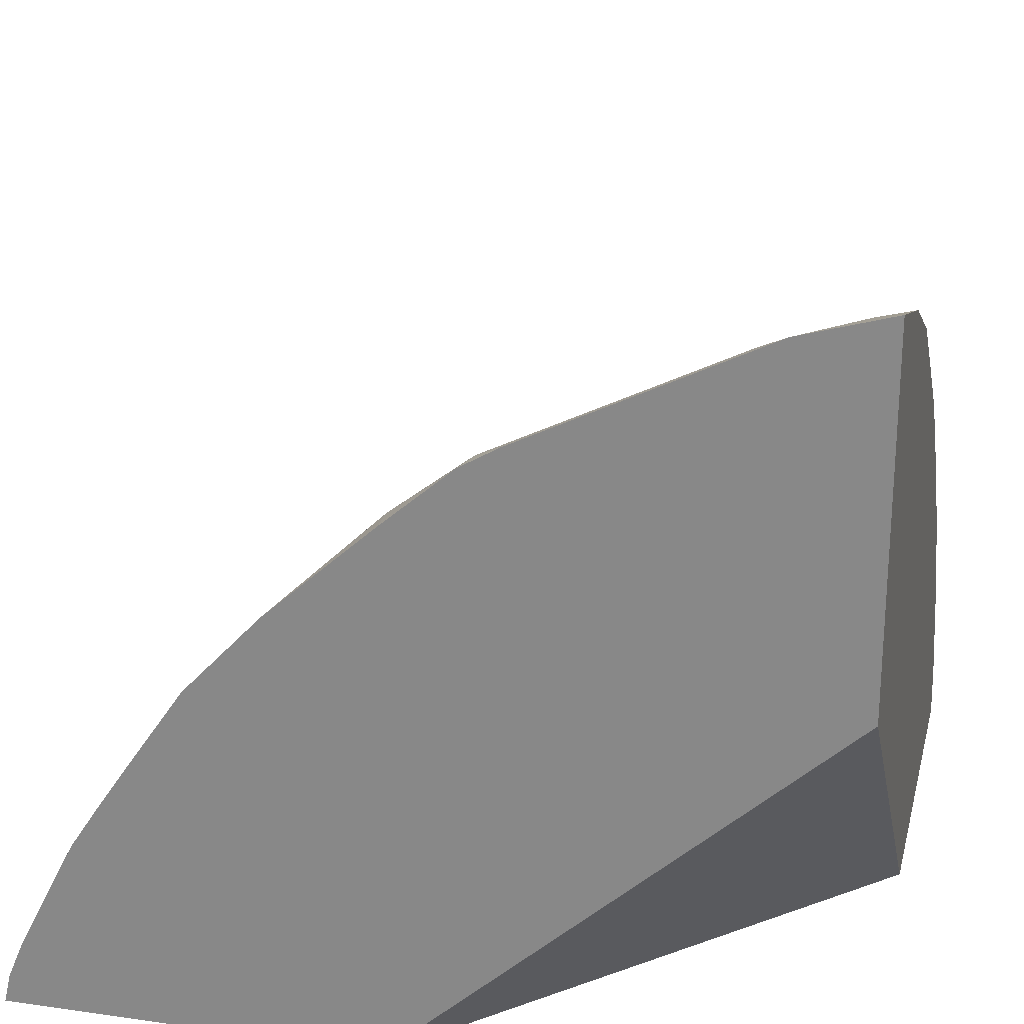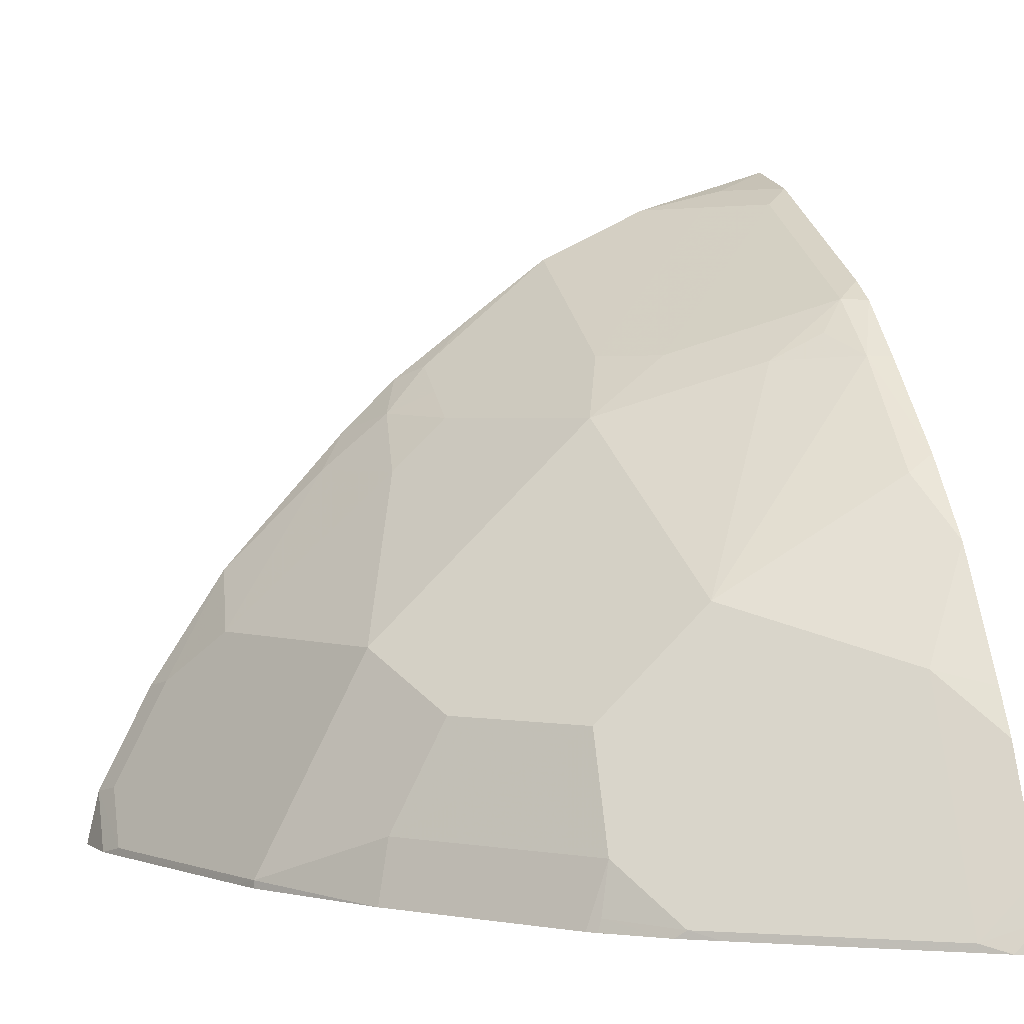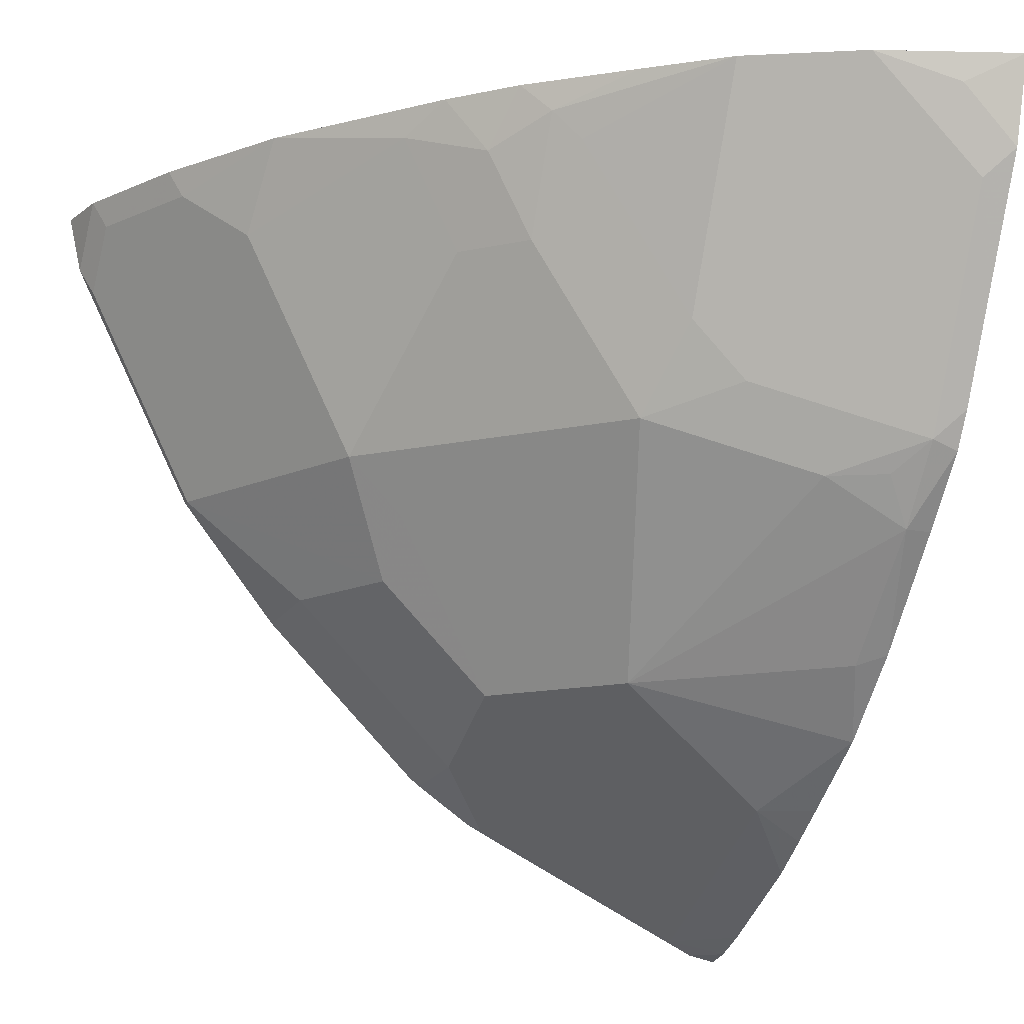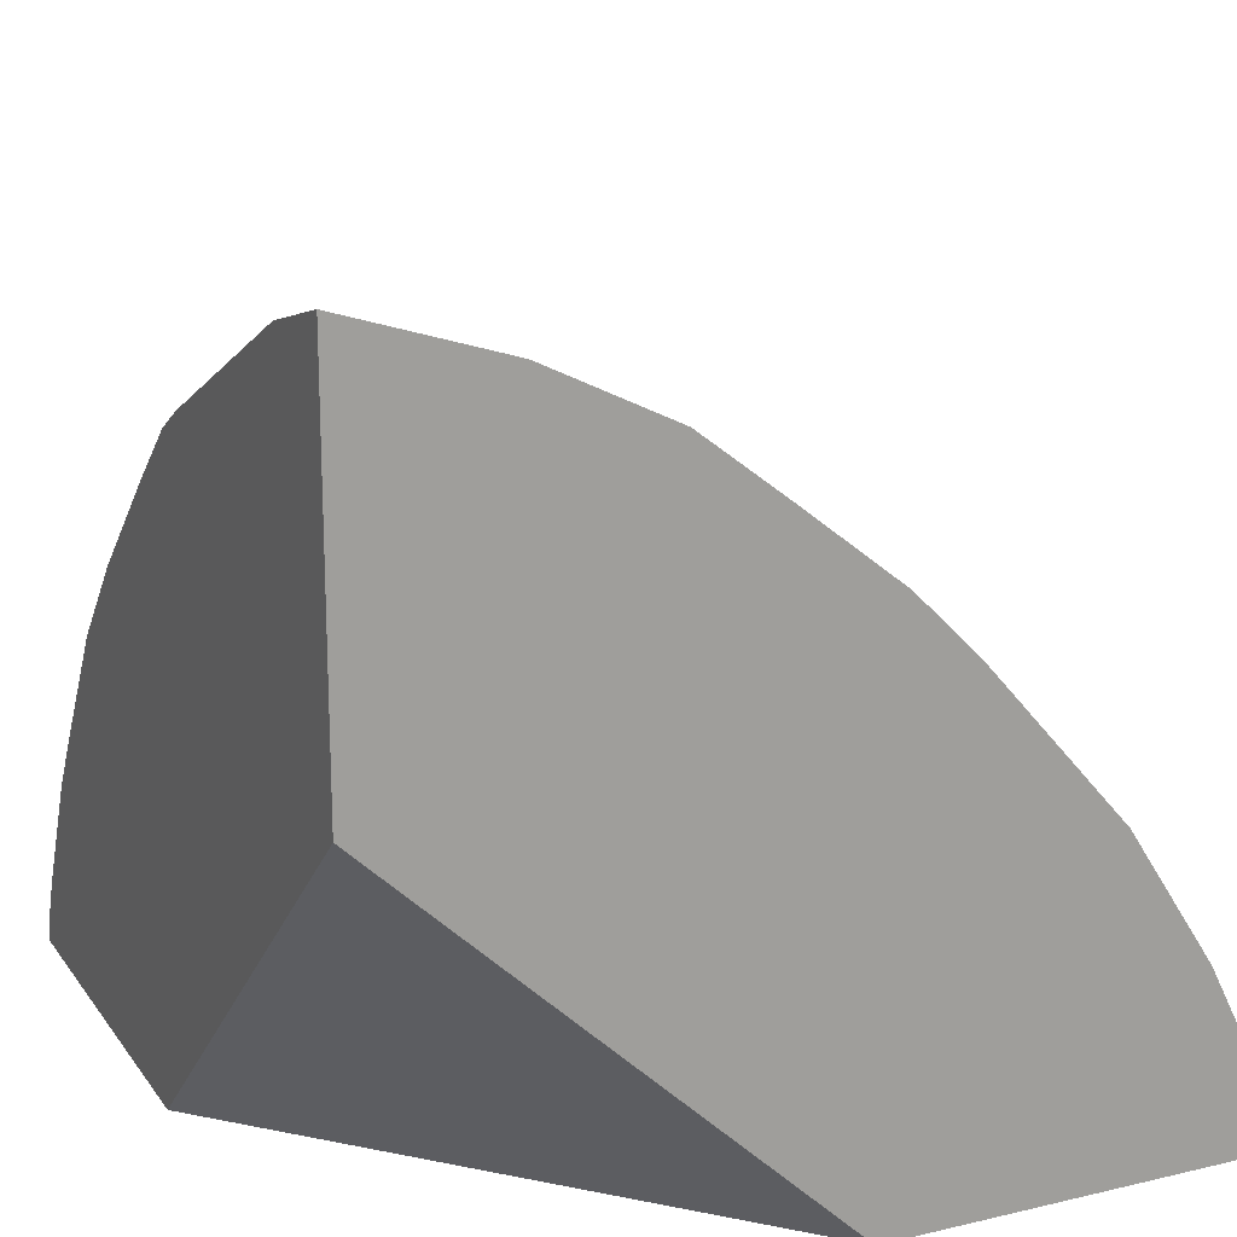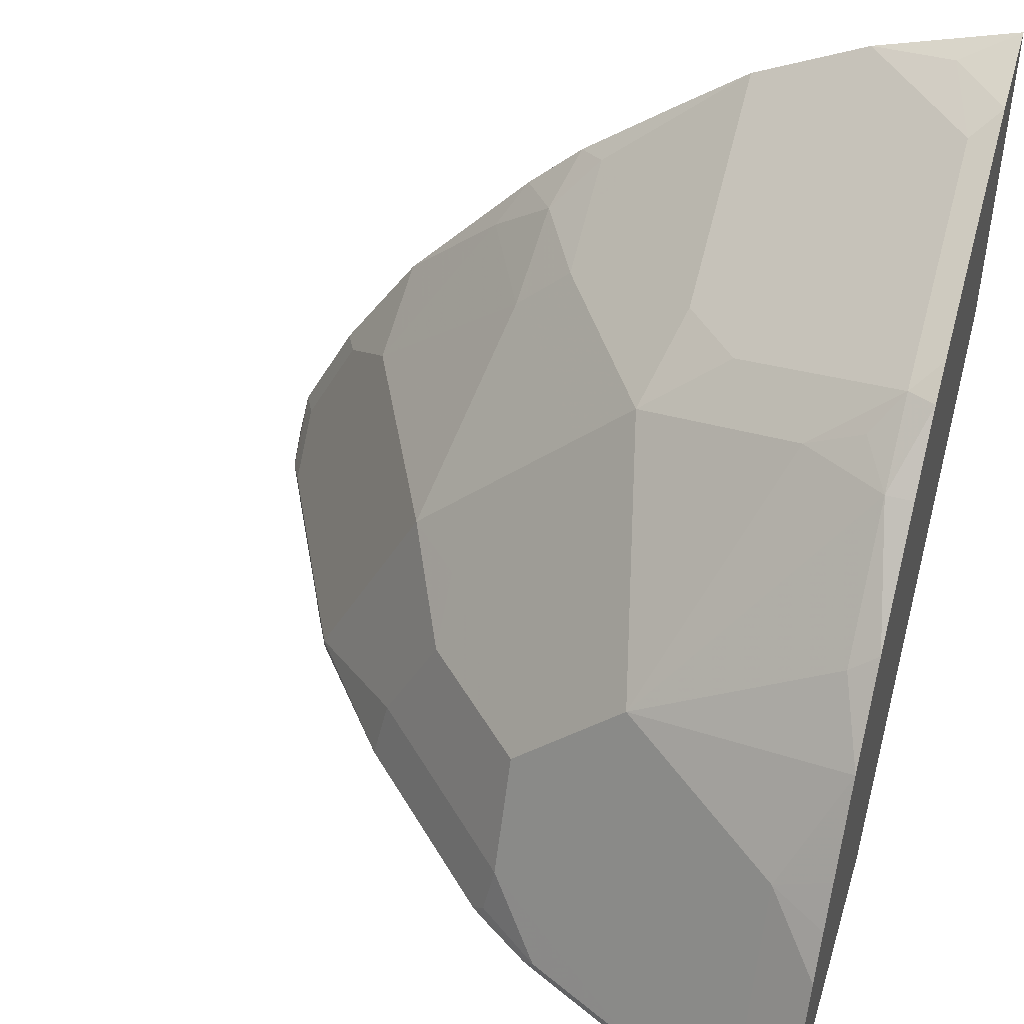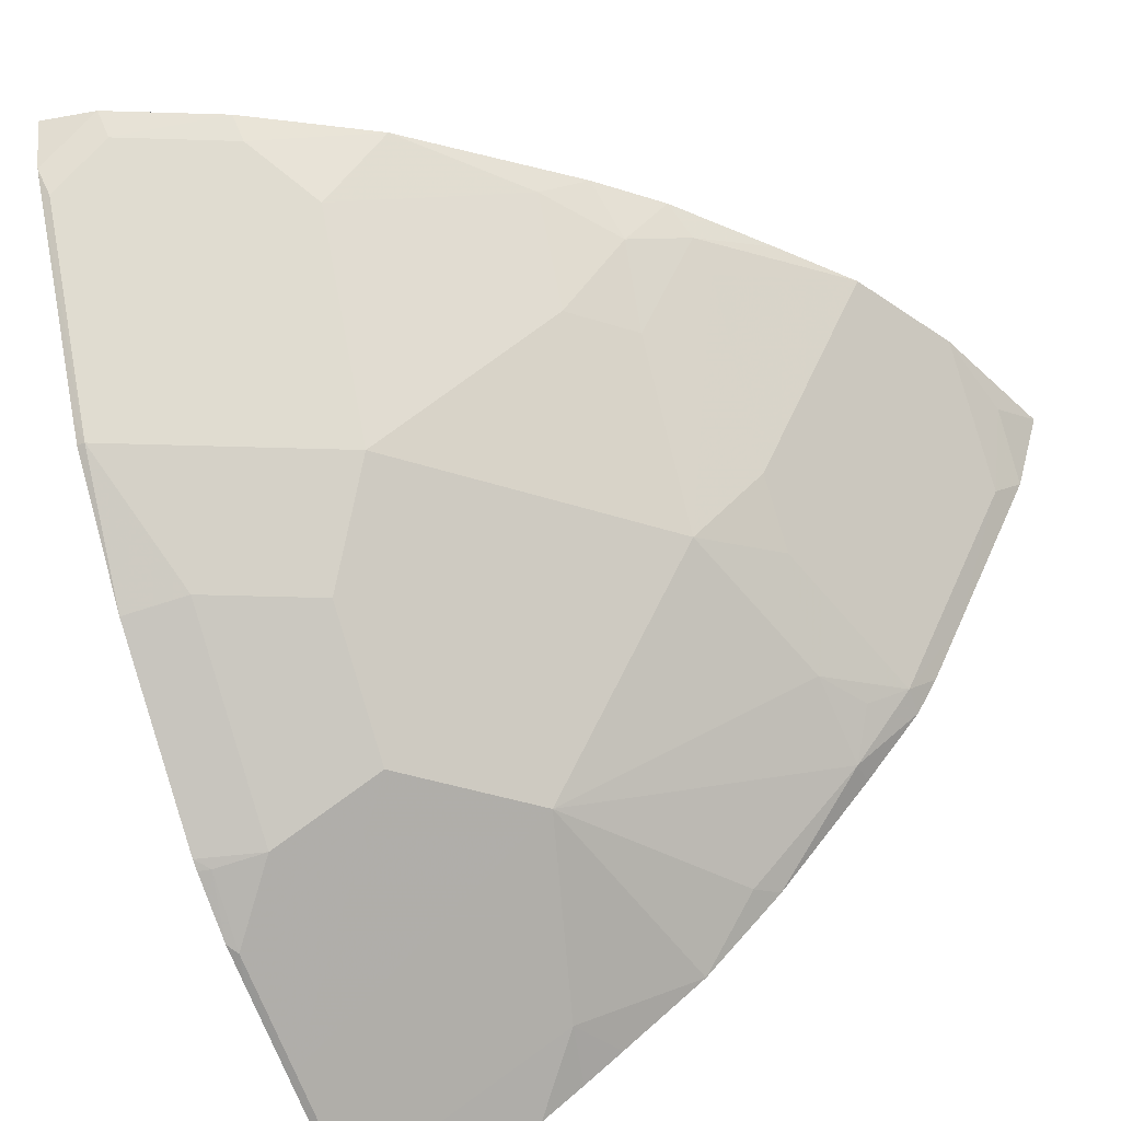
<metadata>
{"format":"obj","ext":"obj","renderer":"f3d","projection":"perspective","resolution":1024,"background":"white","views":[{"elev":24.3,"azim":103.3,"up":"+Z"},{"elev":2.0,"azim":-13.1,"up":"+Z"},{"elev":-15.4,"azim":-20.7,"up":"+Y"},{"elev":18.4,"azim":155.5,"up":"+Z"},{"elev":46.6,"azim":16.7,"up":"+Z"},{"elev":-44.1,"azim":-65.5,"up":"+Y"}]}
</metadata>
<code>
v -0.7884 -0.0001896 0.3047
v -0.78 -0.03832 0.3047
v -0.78 -0.03761 0.3054
v -0.78 -0.0001896 0.3429
v -0.5546 -0.0001896 0.3047
v -0.7424 -0.1135 0.3047
v -0.6954 -0.2068 0.3102
v -0.7706 -0.05642 0.3102
v -0.7706 -0.0188 0.3477
v -0.7423 -0.0001896 0.4183
v -0.2828 -0.0001896 0.5631
v -0.2828 -0.2815 0.3047
v -0.705 -0.188 0.3047
v -0.6954 -0.2068 0.3047
v -0.6286 -0.2903 0.3047
v -0.6202 -0.2819 0.3477
v -0.5826 -0.2819 0.4229
v -0.6202 -0.2068 0.4605
v -0.6954 -0.05642 0.4605
v -0.733 -0.0188 0.4229
v -0.6892 -0.0001896 0.501
v -0.2828 -0.0001896 0.796
v -0.2828 -0.521 0.3047
v -0.5223 -0.3967 0.3047
v -0.5075 -0.3947 0.3477
v -0.5075 -0.3571 0.4229
v -0.5826 -0.2444 0.4605
v -0.5826 -0.2068 0.4981
v -0.5826 -0.09399 0.5732
v -0.6202 -0.0188 0.5732
v -0.6016 -0.0001896 0.6011
v -0.3757 -0.0001896 0.7658
v -0.3195 -0.0188 0.78
v -0.2828 -0.05724 0.7793
v -0.2828 -0.5168 0.3234
v -0.3007 -0.5168 0.3054
v -0.3014 -0.5168 0.3047
v -0.5161 -0.4015 0.3047
v -0.5137 -0.4009 0.3133
v -0.4699 -0.4322 0.3102
v -0.3947 -0.4699 0.3102
v -0.4323 -0.3571 0.4981
v -0.5075 -0.2444 0.5357
v -0.5075 -0.2068 0.5732
v -0.545 -0.09399 0.6108
v -0.5763 -0.03761 0.614
v -0.564 -0.0001896 0.6387
v -0.3761 -0.0001896 0.7656
v -0.3383 -0.03761 0.7659
v -0.3007 -0.07518 0.7659
v -0.2828 -0.1324 0.7417
v -0.2828 -0.507 0.3471
v -0.3195 -0.5074 0.3102
v -0.3766 -0.4792 0.3047
v -0.5014 -0.4118 0.3047
v -0.4771 -0.4287 0.3047
v -0.4511 -0.4419 0.3047
v -0.3195 -0.4699 0.3853
v -0.3195 -0.4322 0.4605
v -0.2828 -0.3943 0.535
v -0.3007 -0.3508 0.5764
v -0.3007 -0.2756 0.6515
v -0.3571 -0.2444 0.6484
v -0.4699 -0.2068 0.6108
v -0.4699 -0.2444 0.5732
v -0.5263 -0.03761 0.6531
v -0.545 -0.05642 0.6296
v -0.545 -0.0188 0.6484
v -0.5636 -0.0001896 0.6391
v -0.4513 -0.0001896 0.728
v -0.4135 -0.03761 0.7283
v -0.4511 -0.1504 0.6531
v -0.4135 -0.188 0.6531
v -0.2828 -0.1683 0.7238
v -0.3007 -0.2256 0.6907
v -0.2828 -0.4694 0.4223
v -0.3007 -0.4417 0.4558
v -0.2828 -0.4327 0.4782
v -0.2828 -0.3448 0.5883
v -0.2828 -0.2756 0.6515
v -0.2828 -0.2315 0.6899
v -0.3195 -0.2444 0.6672
v -0.5012 -0.0001896 0.689
v -0.2828 -0.2076 0.7041
v -0.2828 -0.4506 0.4513
f 39 55 56
f 41 53 58
f 39 56 40
f 40 56 57
f 40 57 54
f 40 54 41
f 41 58 42
f 42 65 43
f 42 59 60
f 42 60 61
f 42 61 62
f 42 62 63
f 42 63 64
f 42 64 65
f 43 65 64
f 38 55 39
f 42 58 59
f 37 41 54
f 27 43 28
f 36 53 37
f 26 42 43
f 26 43 27
f 43 64 44
f 28 43 44
f 28 44 29
f 29 45 46
f 29 46 30
f 29 44 64
f 37 53 41
f 29 64 45
f 31 46 47
f 32 48 49
f 32 49 33
f 33 49 50
f 33 50 34
f 34 50 51
f 35 52 53
f 35 53 36
f 30 46 31
f 45 66 67
f 59 78 60
f 45 64 66
f 62 79 80
f 63 82 75
f 63 75 73
f 63 73 64
f 64 73 72
f 64 72 66
f 66 70 68
f 66 68 67
f 66 72 70
f 68 70 83
f 68 83 69
f 70 72 71
f 74 75 84
f 75 81 84
f 76 85 77
f 77 85 78
f 26 41 42
f 62 82 63
f 62 75 82
f 62 81 75
f 62 80 81
f 46 67 68
f 46 68 69
f 46 69 47
f 48 70 71
f 48 71 49
f 49 71 72
f 49 72 73
f 49 73 50
f 45 67 46
f 50 74 51
f 50 75 74
f 52 76 59
f 52 59 58
f 52 58 53
f 59 76 77
f 59 77 78
f 60 79 61
f 61 79 62
f 50 73 75
f 25 41 26
f 11 60 78
f 25 39 40
f 1 55 38
f 1 38 24
f 1 24 15
f 1 15 14
f 1 14 13
f 1 13 6
f 1 6 2
f 2 6 7
f 2 7 8
f 2 8 3
f 3 8 4
f 4 8 9
f 4 9 10
f 5 11 12
f 6 13 7
f 7 13 14
f 7 14 15
f 1 57 56
f 7 15 16
f 1 54 57
f 1 23 37
f 25 40 41
f 1 2 3
f 1 3 4
f 1 4 10
f 1 10 21
f 1 21 31
f 1 31 47
f 1 47 69
f 1 69 83
f 1 83 70
f 1 70 48
f 1 48 32
f 1 32 22
f 1 22 11
f 1 11 5
f 1 5 12
f 1 12 23
f 1 37 54
f 7 16 17
f 1 56 55
f 7 18 19
f 15 25 16
f 16 25 26
f 16 26 17
f 17 27 18
f 17 26 27
f 18 27 28
f 18 29 19
f 19 29 30
f 15 24 25
f 19 30 21
f 21 30 31
f 22 32 33
f 22 33 34
f 23 35 36
f 23 36 37
f 24 38 39
f 7 17 18
f 24 39 25
f 19 21 20
f 11 23 12
f 18 28 29
f 8 19 9
f 7 19 8
f 11 35 23
f 9 20 10
f 9 19 20
f 10 20 21
f 11 22 34
f 11 51 74
f 11 74 84
f 11 84 81
f 11 34 51
f 11 80 79
f 11 79 60
f 11 78 85
f 11 85 76
f 11 76 52
f 11 52 35
f 11 81 80

</code>
